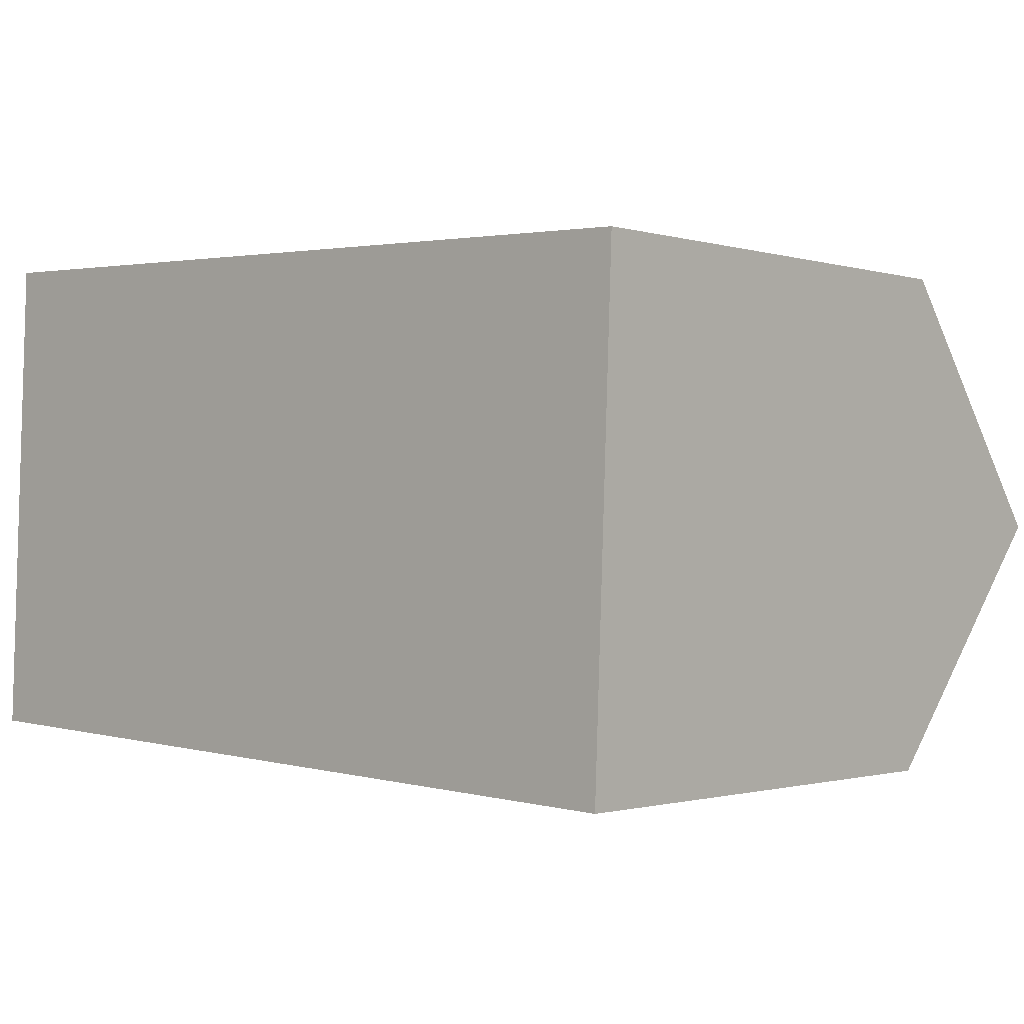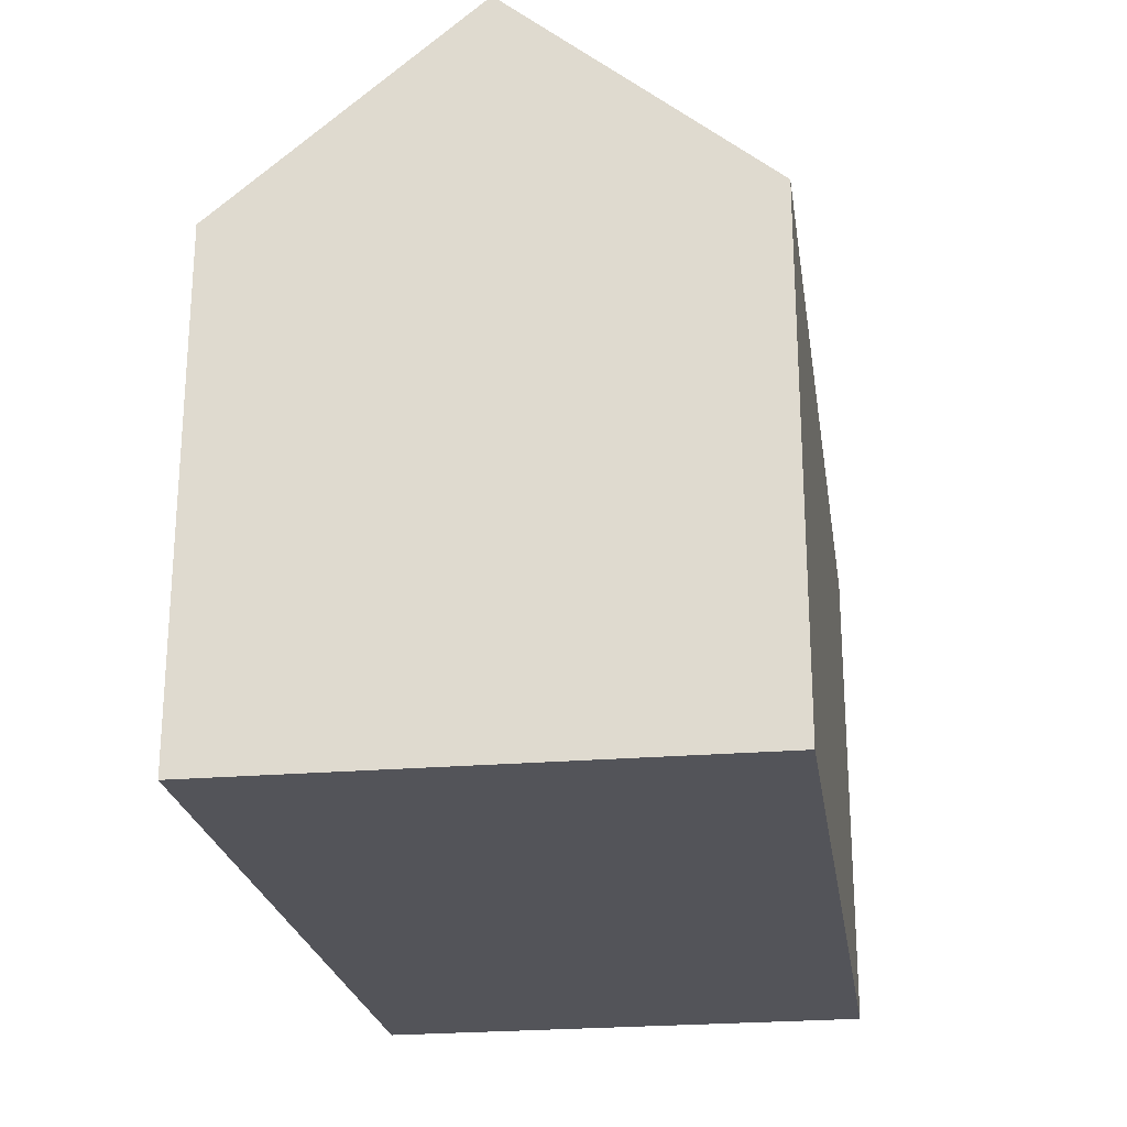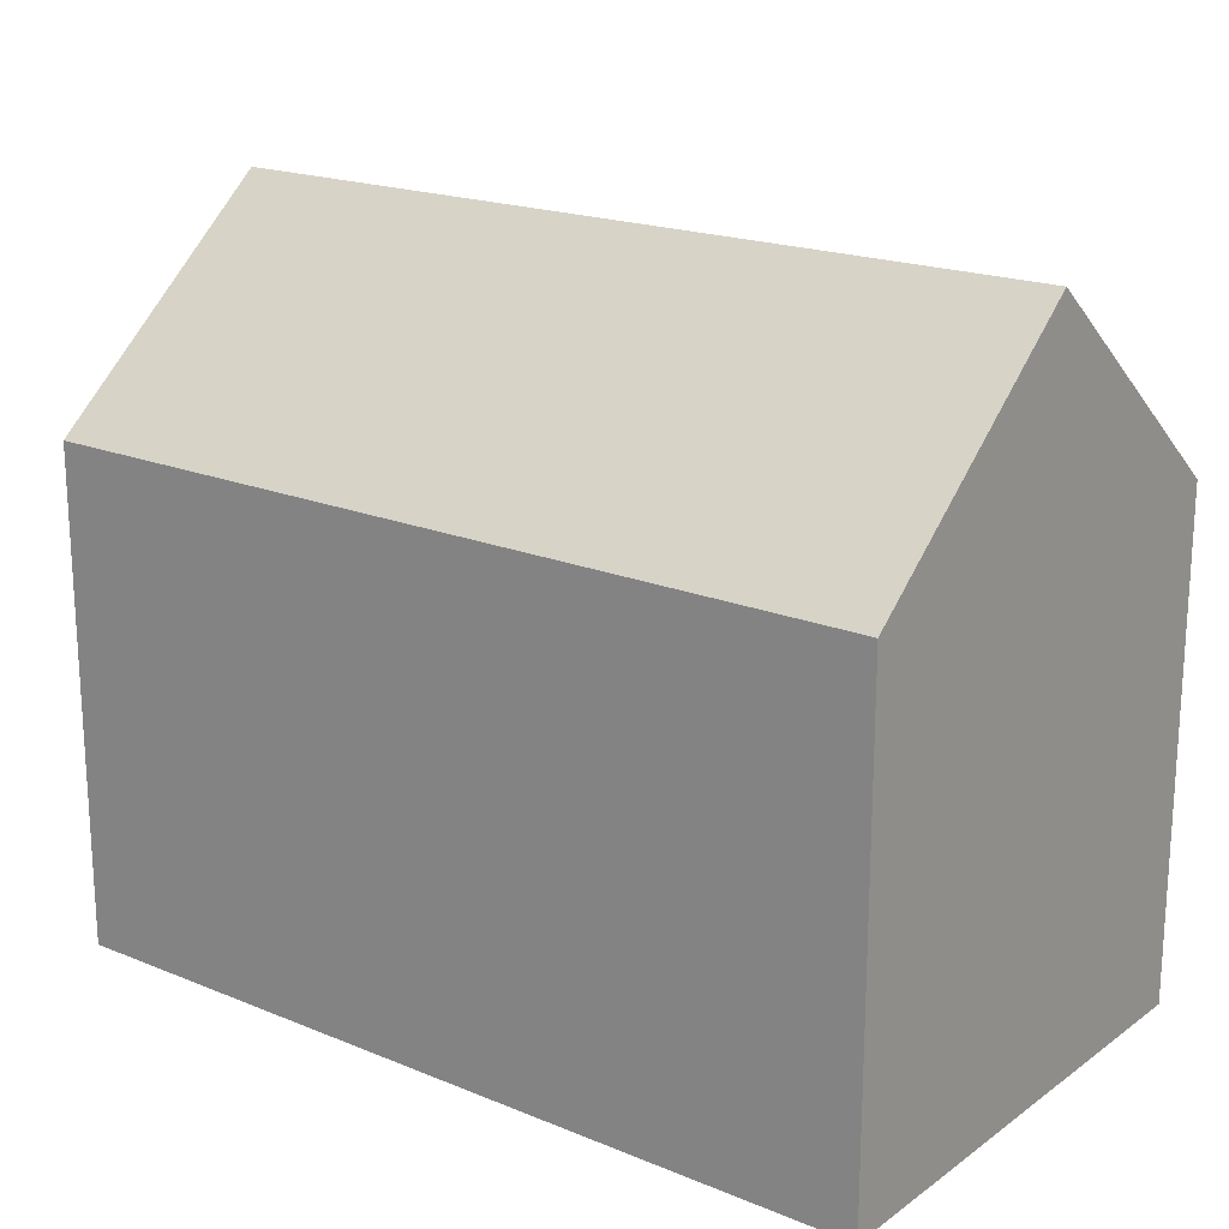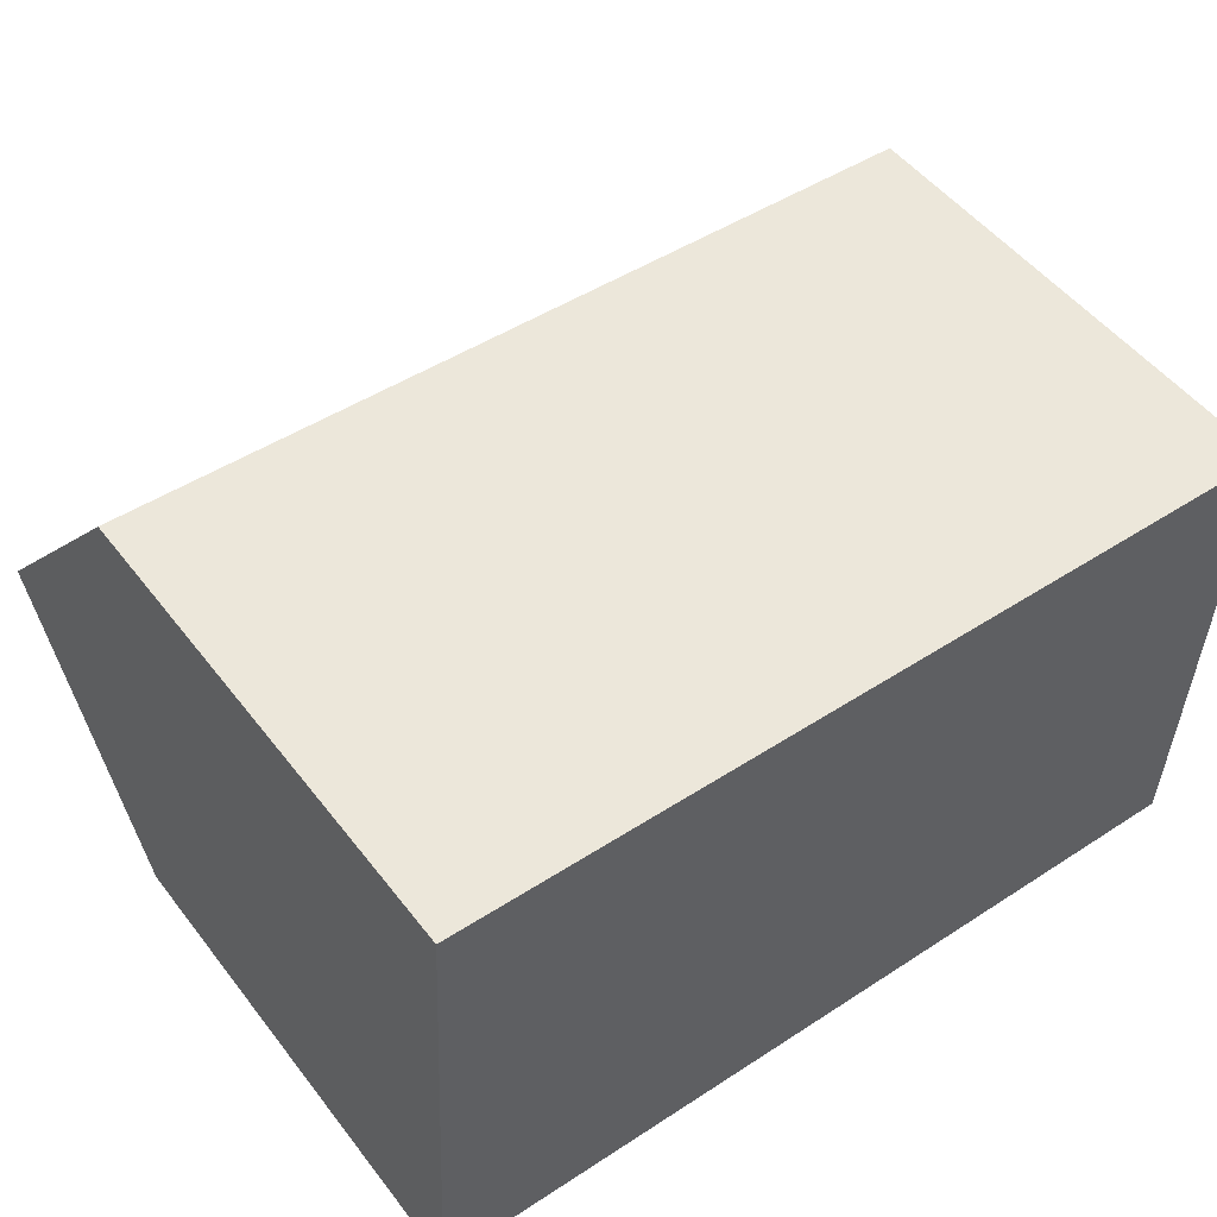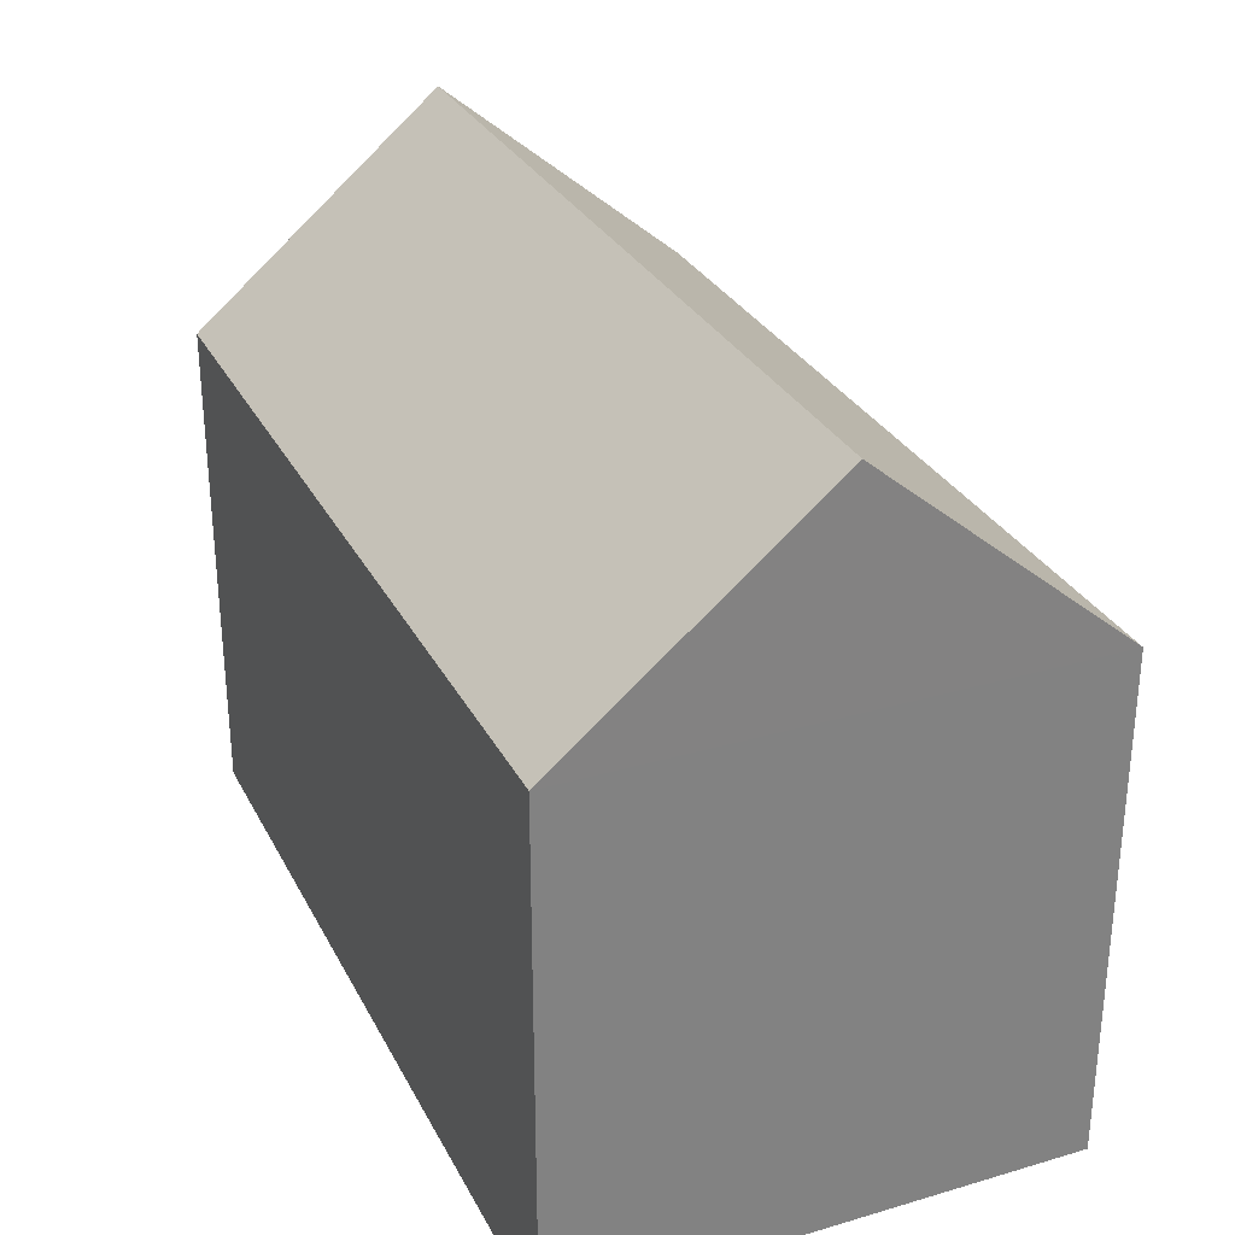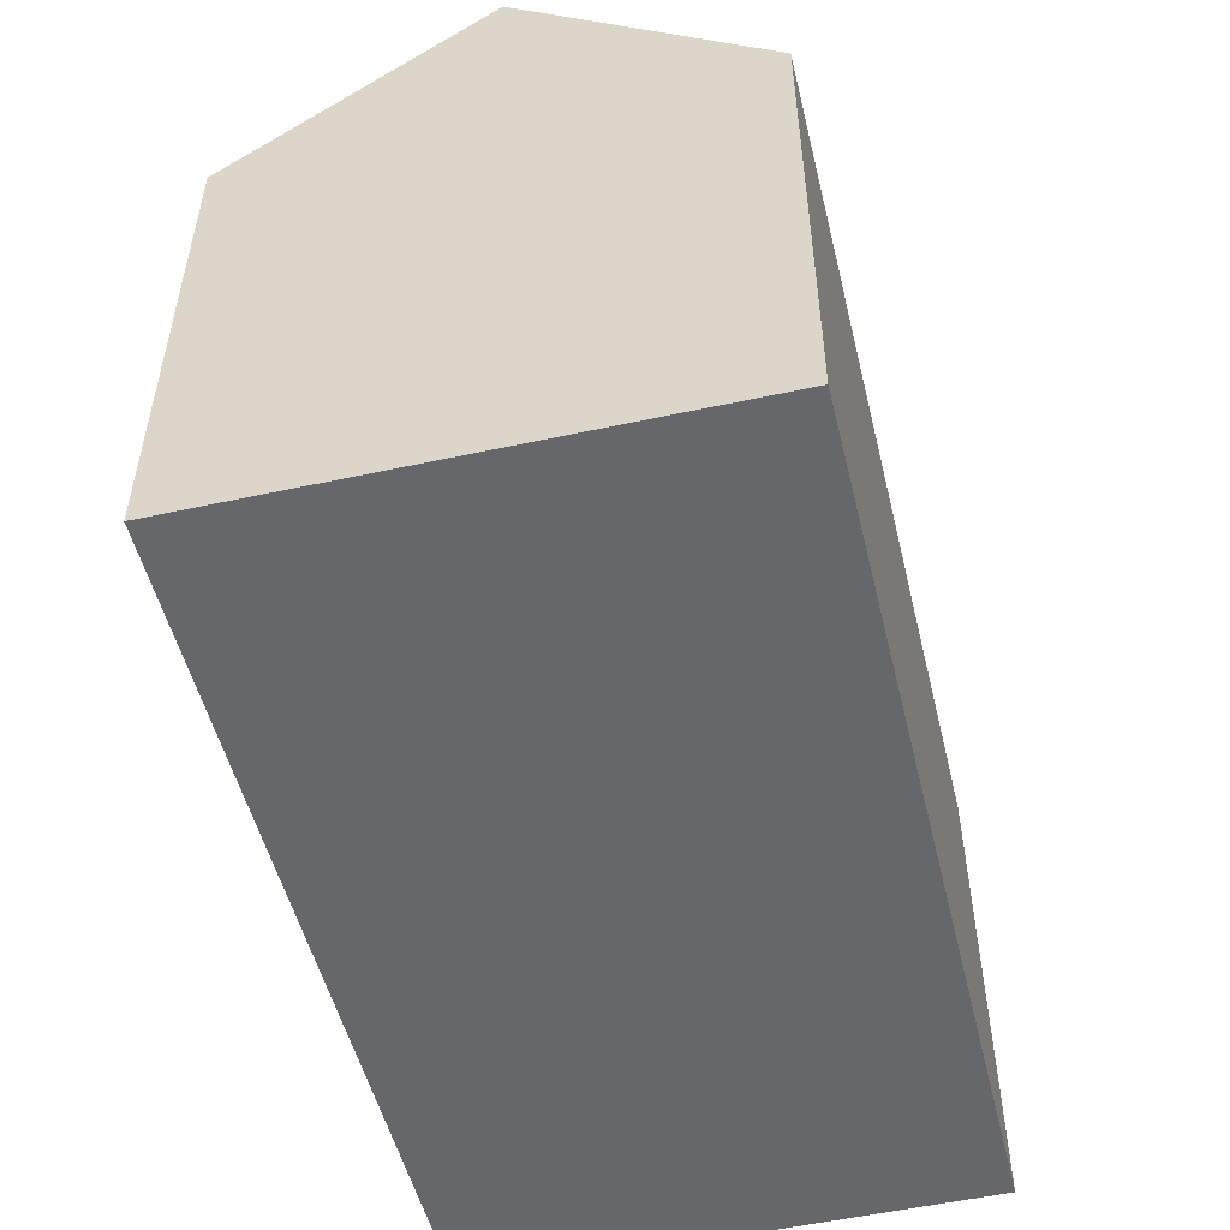
<metadata>
{"format":"obj","ext":"obj","renderer":"f3d","projection":"perspective","resolution":1024,"background":"white","views":[{"elev":-1.0,"azim":42.5,"up":"+Z"},{"elev":-23.8,"azim":-79.3,"up":"+Y"},{"elev":19.2,"azim":39.8,"up":"+Y"},{"elev":51.0,"azim":-36.4,"up":"+Z"},{"elev":29.8,"azim":69.0,"up":"+Y"},{"elev":-52.1,"azim":-74.1,"up":"+Y"}]}
</metadata>
<code>
v  0 10.36 6.346e-16
v  18.14 14.75 4.533
v  17.95 10.36 -0.721
v  0.25 14.75 5.252
v  0.499 10.37 10.5
v  7.644 10.37 10.21
v  11.09 10.36 10.08
v  18.34 10.36 9.794
v  0.499 -6.427e-16 10.5
v  7.644 -6.255e-16 10.21
v  11.09 -6.172e-16 10.08
v  18.34 -5.997e-16 9.794
v  17.95 4.415e-17 -0.721
v  18.14 -2.776e-16 4.533
v  0 0 0
v  0.25 -3.216e-16 5.252
g defaultobject
f 1 2 3
f 2 1 4
f 5 2 4
f 2 5 6
f 2 6 7
f 2 7 8
f 9 6 5
f 6 9 7
f 7 9 10
f 7 10 8
f 8 10 11
f 8 11 12
f 8 3 2
f 3 8 12
f 3 12 13
f 13 12 14
f 13 1 3
f 1 13 15
f 1 5 4
f 5 1 9
f 9 1 16
f 16 1 15
f 11 14 12
f 14 11 13
f 13 11 15
f 15 11 10
f 15 10 16
f 16 10 9

</code>
